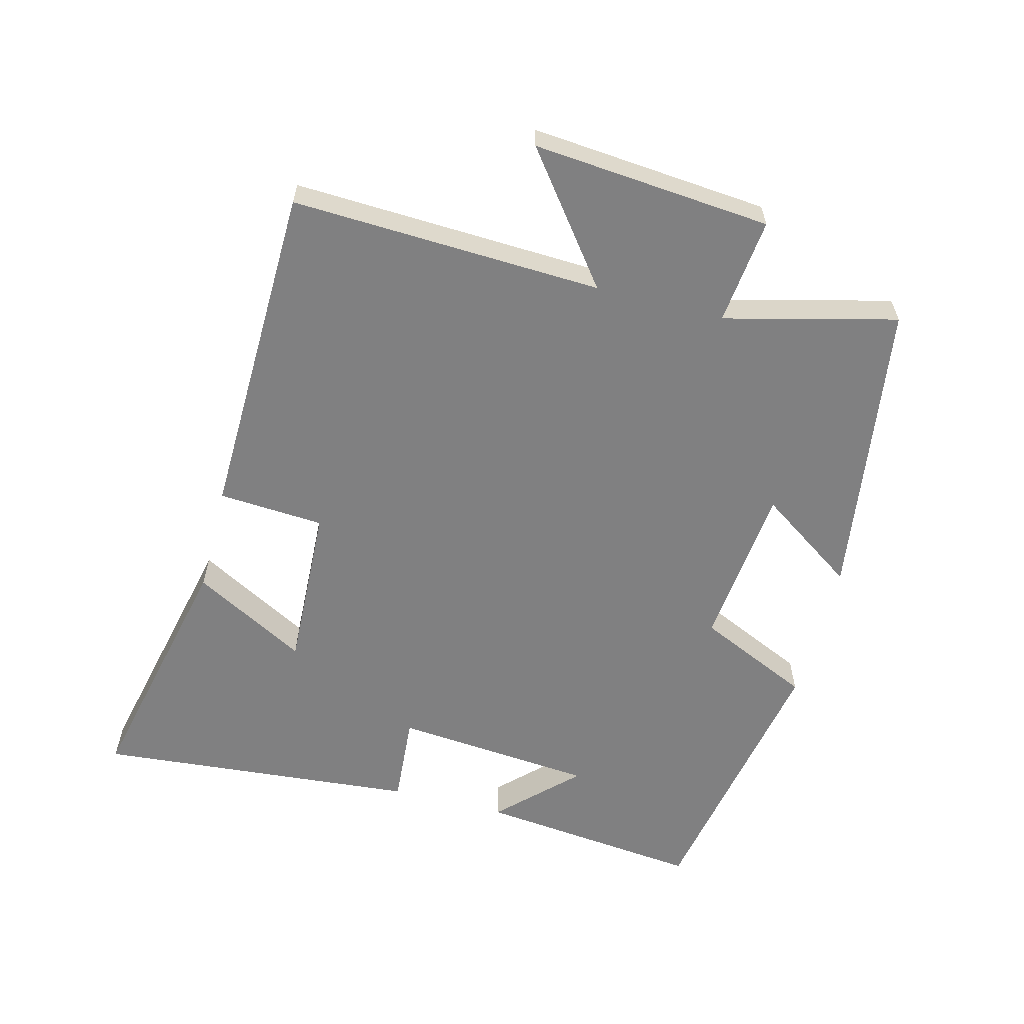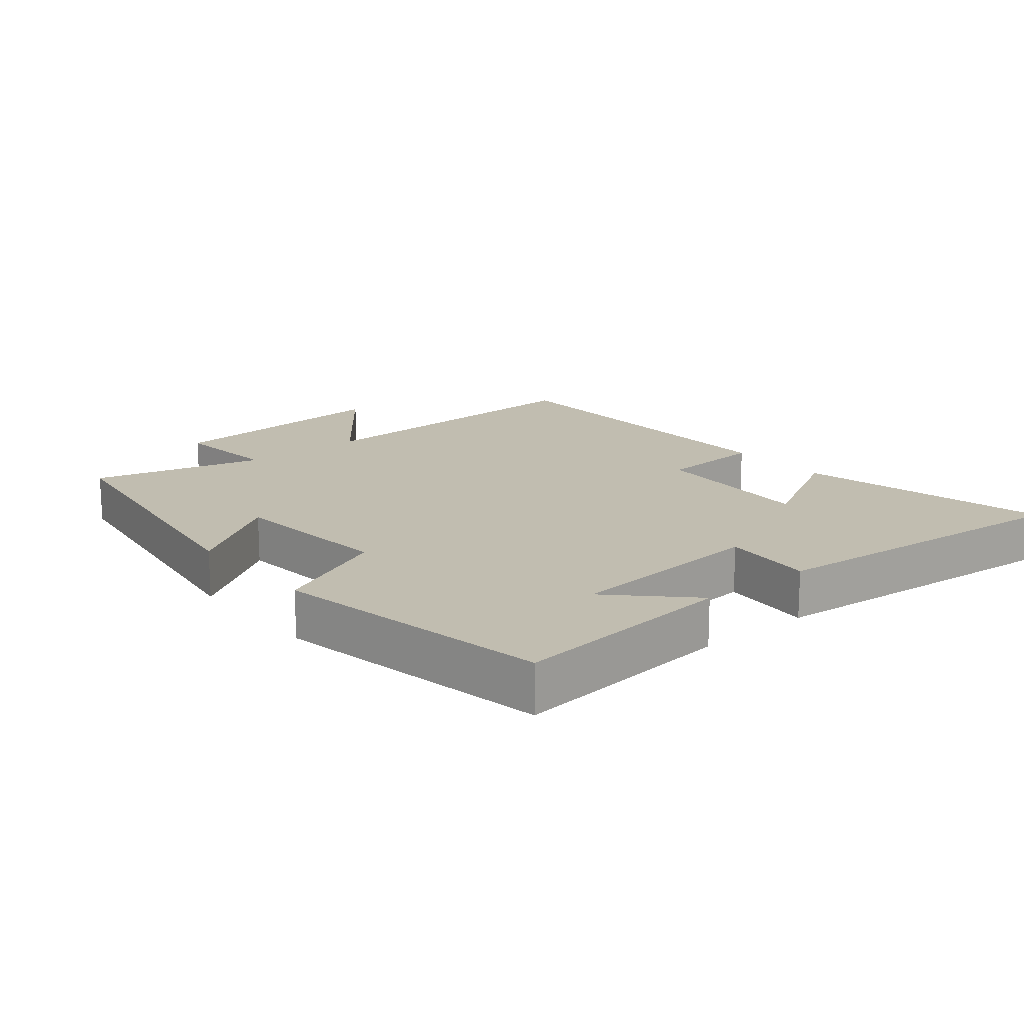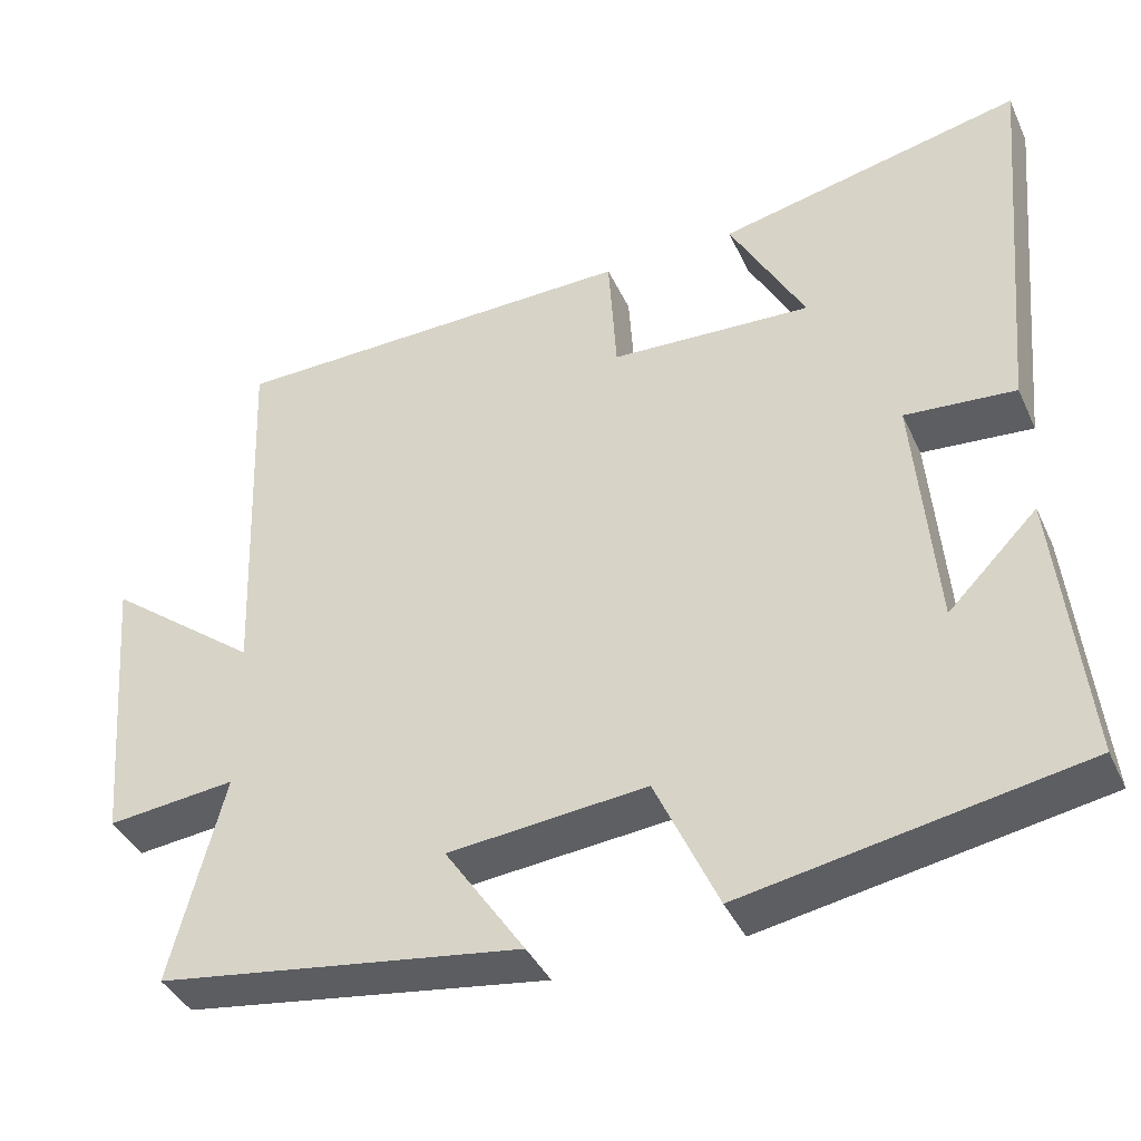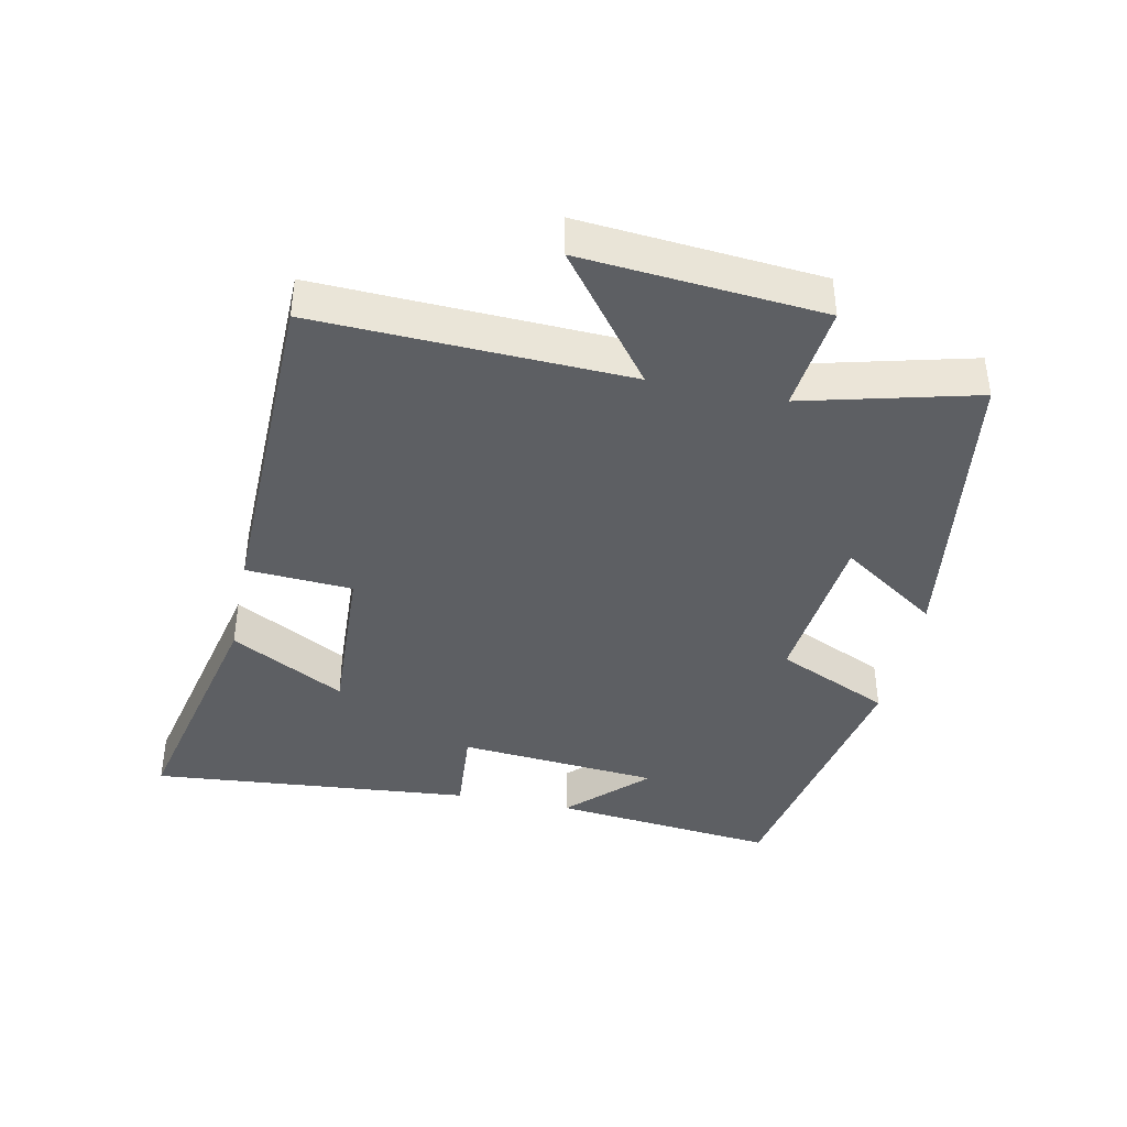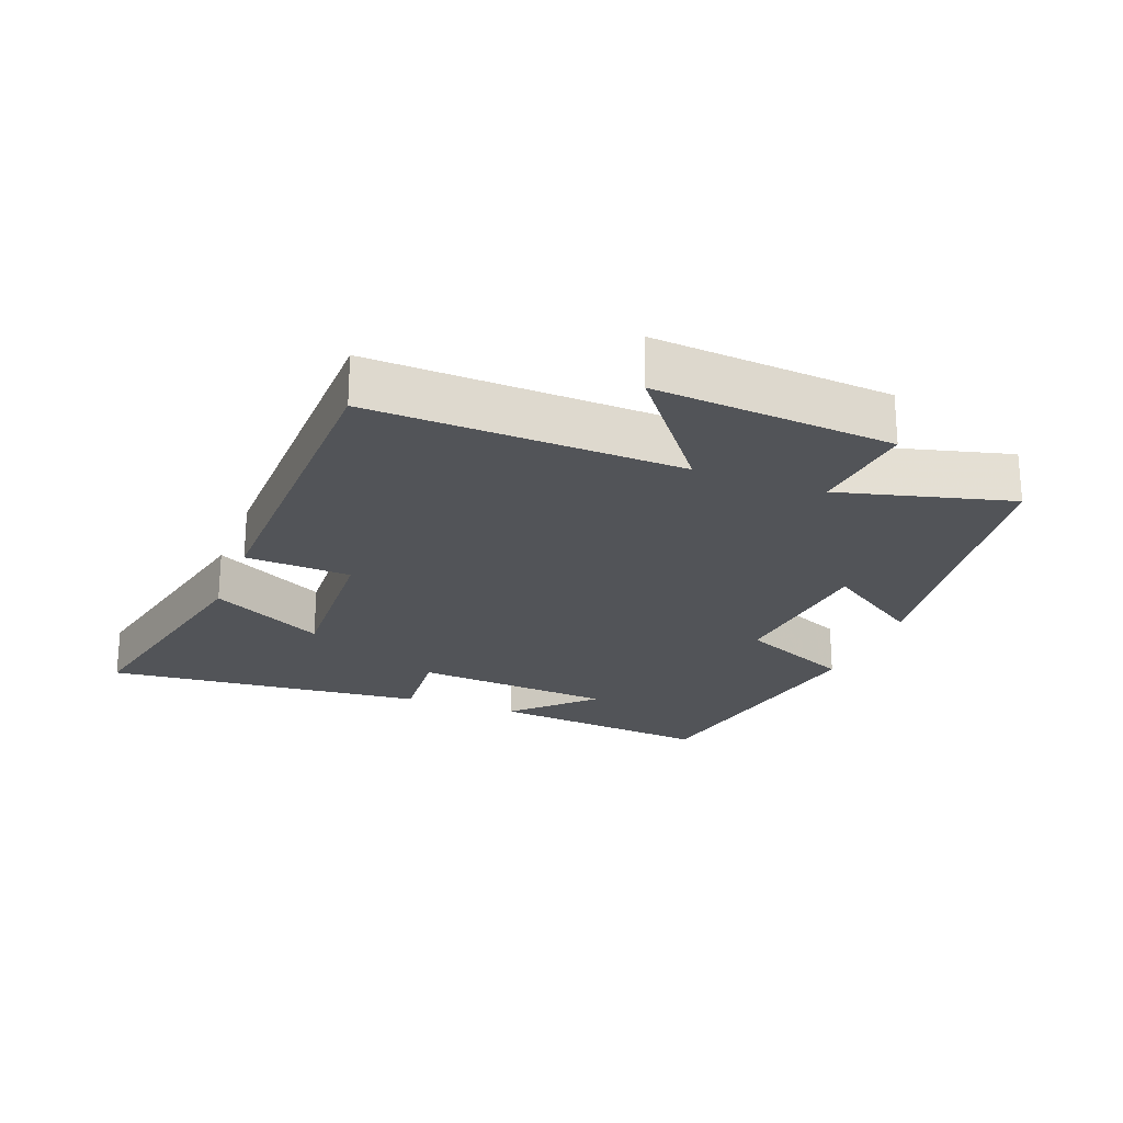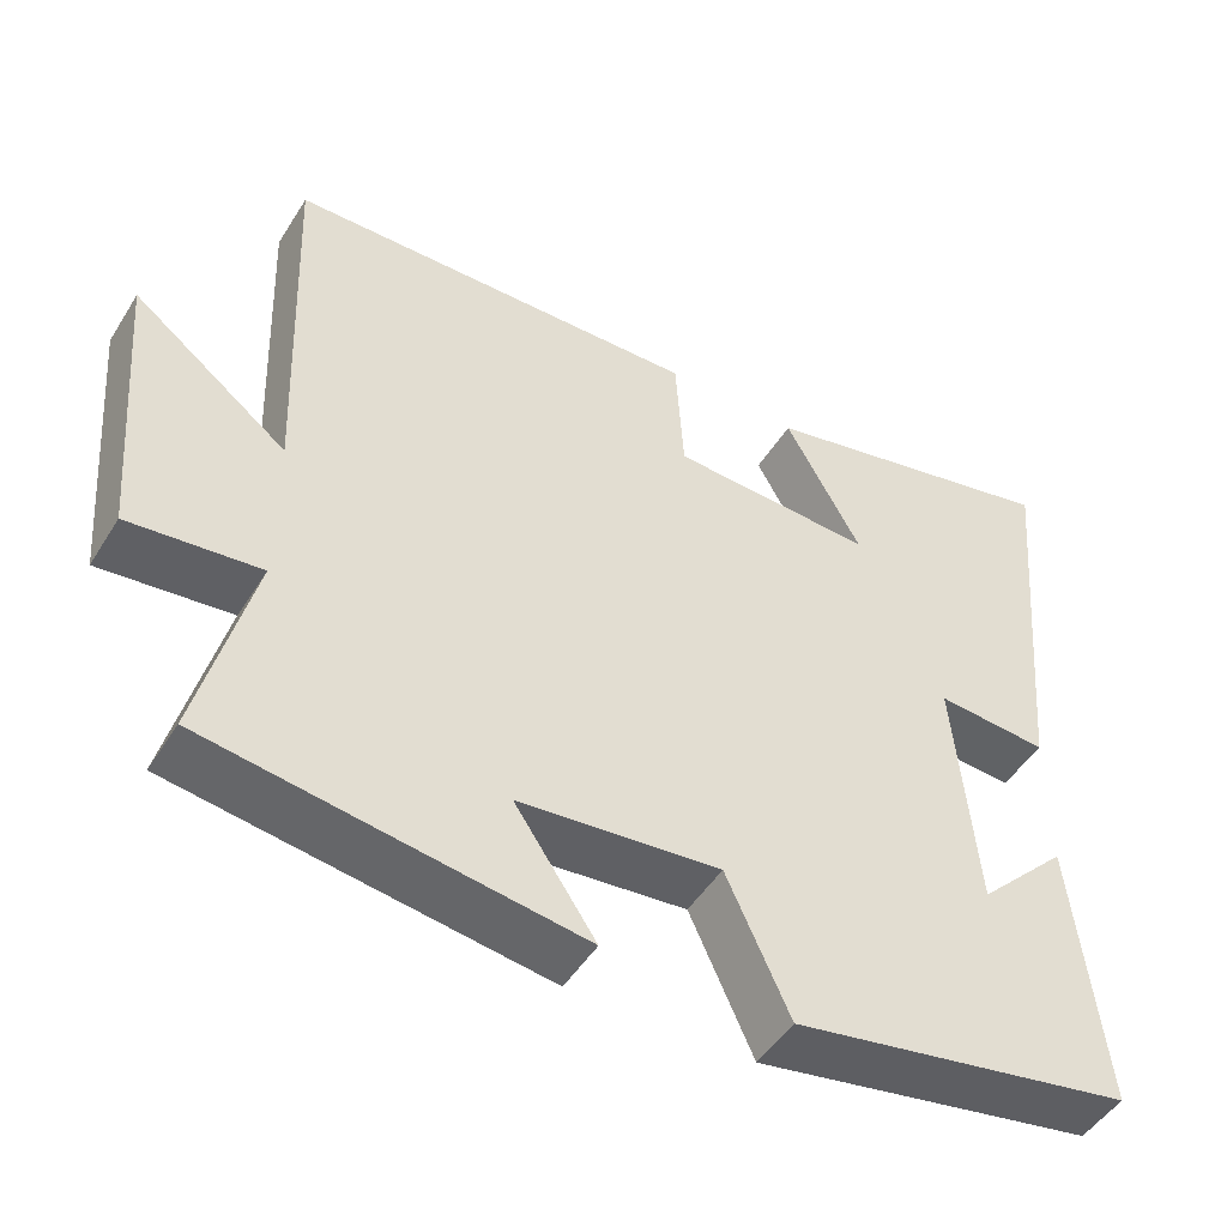
<metadata>
{"format":"obj","ext":"obj","renderer":"f3d","projection":"perspective","resolution":1024,"background":"white","views":[{"elev":-60.0,"azim":75.3,"up":"+Y"},{"elev":16.7,"azim":-129.5,"up":"+Y"},{"elev":-39.8,"azim":-156.9,"up":"+Z"},{"elev":-40.4,"azim":78.2,"up":"+Y"},{"elev":-22.8,"azim":69.2,"up":"+Y"},{"elev":-48.6,"azim":149.3,"up":"+Z"}]}
</metadata>
<code>
v -0.544 0.07 0.584
v -0.163 0.07 0.5
v -0.257 0.07 0.328
v -0.005 0.07 0.34
v 0.005 0.07 0.5
v 0.518 0.07 0.49
v 0.5 0.07 0.022
v 0.691 0.07 0.169
v 0.661 0.07 -0.191
v 0.5 0.07 -0.174
v 0.566 0.07 -0.433
v 0.111 0.07 -0.5
v 0.211 0.07 -0.352
v -0.037 0.07 -0.328
v -0.115 0.07 -0.5
v -0.536 0.07 -0.424
v -0.5 0.07 -0.083
v -0.388 0.07 -0.196
v -0.362 0.07 0.108
v -0.5 0.07 0.097
v -0.544 0 0.584
v -0.163 0 0.5
v -0.257 0 0.328
v -0.005 0 0.34
v 0.005 0 0.5
v 0.518 0 0.49
v 0.5 0 0.022
v 0.691 0 0.169
v 0.661 0 -0.191
v 0.5 0 -0.174
v 0.566 0 -0.433
v 0.111 0 -0.5
v 0.211 0 -0.352
v -0.037 0 -0.328
v -0.115 0 -0.5
v -0.536 0 -0.424
v -0.5 0 -0.083
v -0.388 0 -0.196
v -0.362 0 0.108
v -0.5 0 0.097
f 19 20 1
f 15 16 17 18
f 14 15 18 19
f 13 14 19 1
f 10 11 12 13
f 7 8 9 10
f 7 10 13
f 6 7 13
f 5 6 13
f 4 5 13
f 3 4 13
f 1 2 3
f 1 3 13
f 21 40 39
f 38 37 36 35
f 39 38 35 34
f 21 39 34 33
f 33 32 31 30
f 30 29 28 27
f 33 30 27
f 33 27 26
f 33 26 25
f 33 25 24
f 33 24 23
f 23 22 21
f 33 23 21
f 1 21 22 2
f 2 22 23 3
f 3 23 24 4
f 4 24 25 5
f 5 25 26 6
f 6 26 27 7
f 7 27 28 8
f 8 28 29 9
f 9 29 30 10
f 10 30 31 11
f 11 31 32 12
f 12 32 33 13
f 13 33 34 14
f 14 34 35 15
f 15 35 36 16
f 16 36 37 17
f 17 37 38 18
f 18 38 39 19
f 19 39 40 20
f 20 40 21 1

</code>
